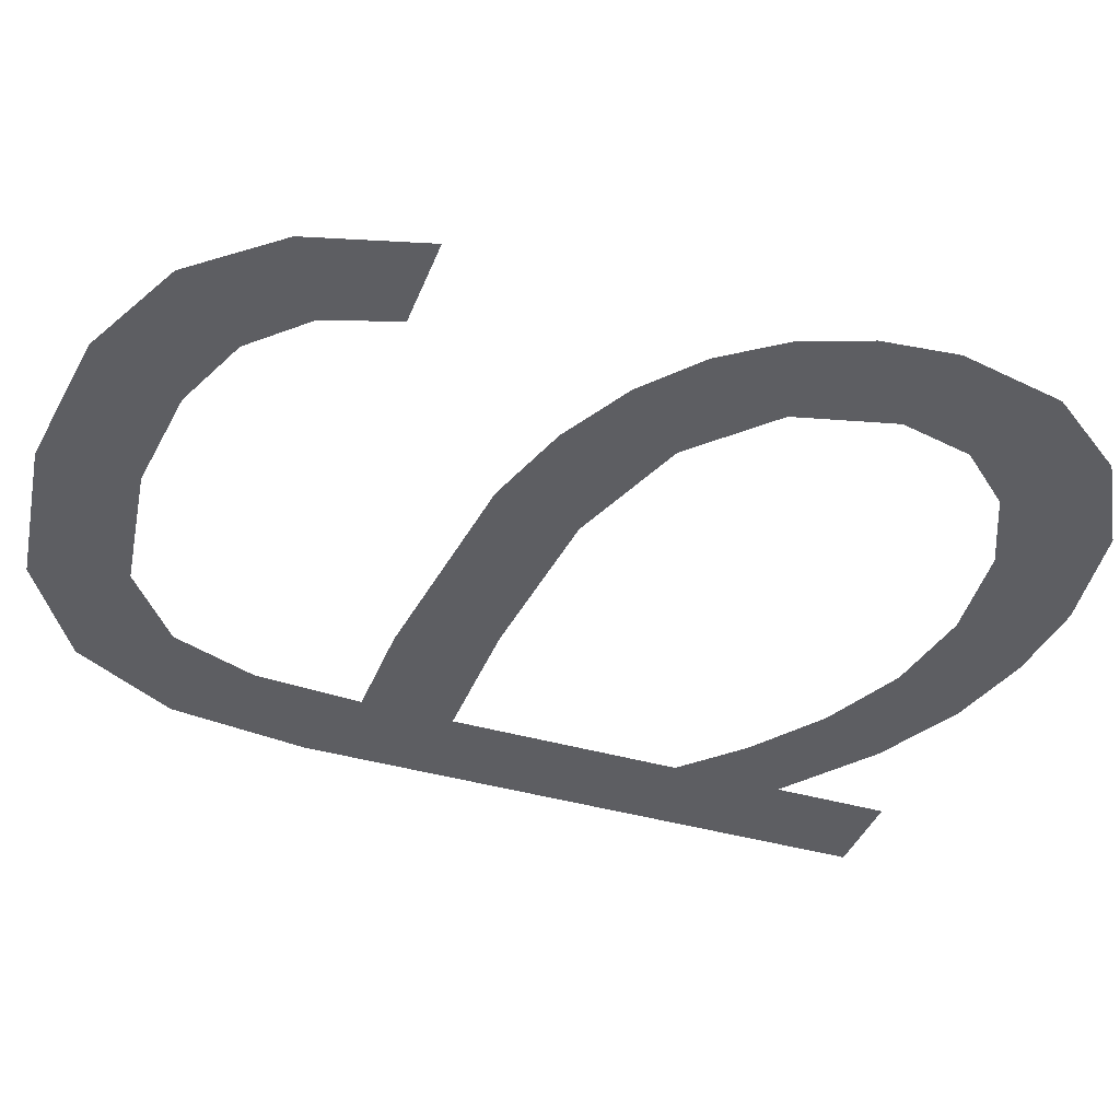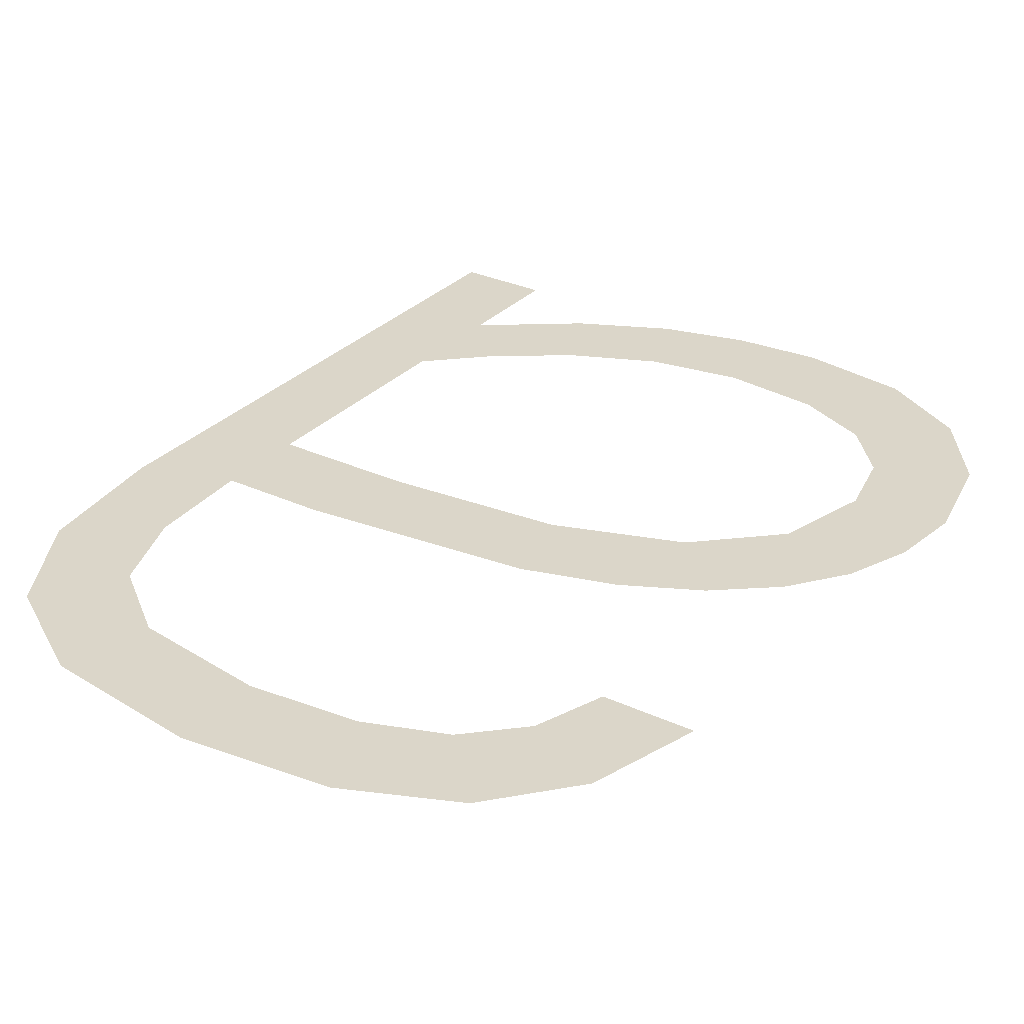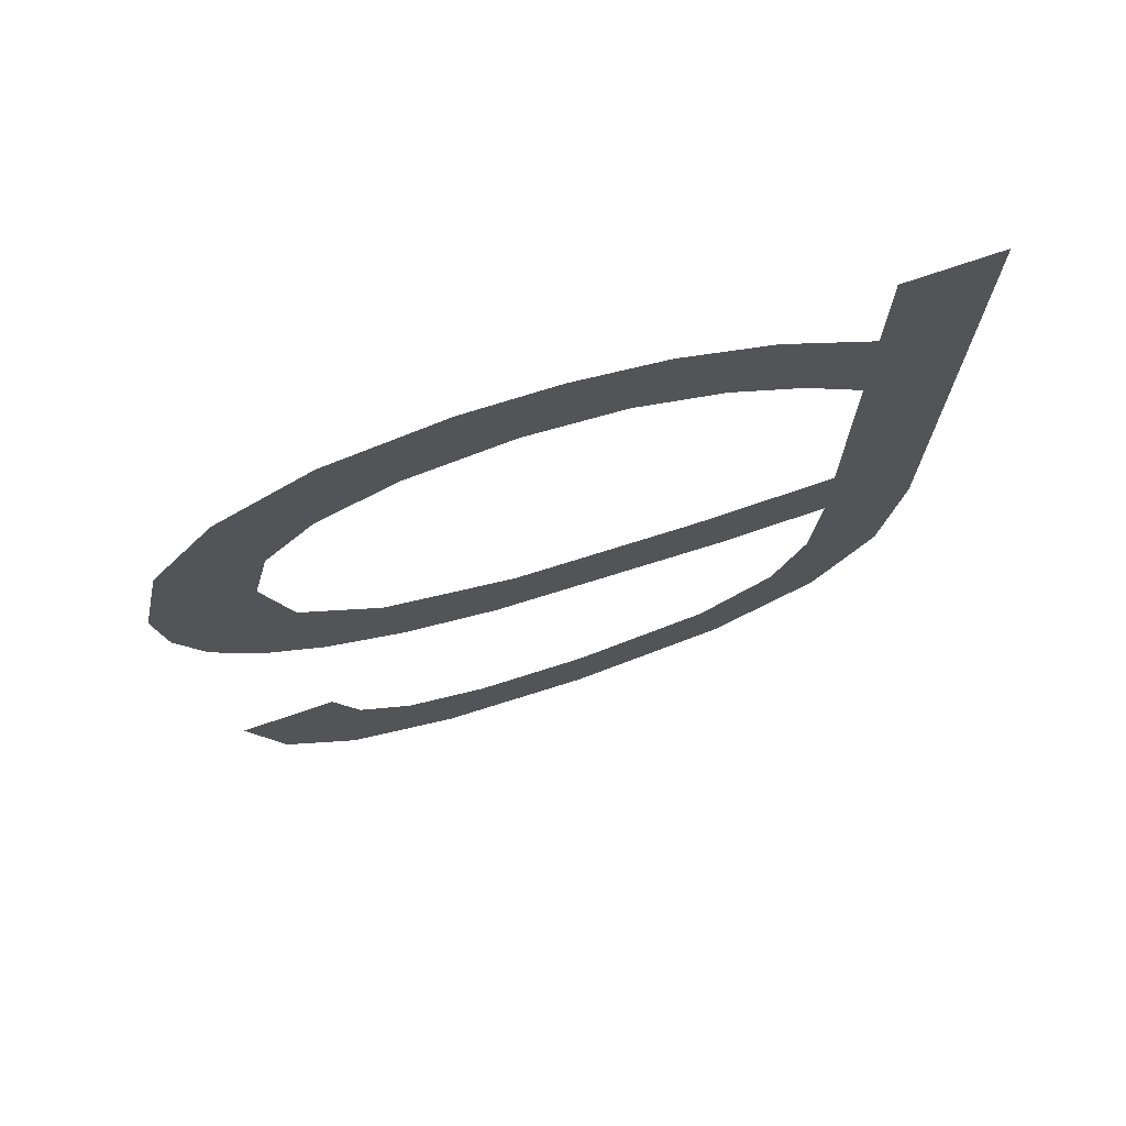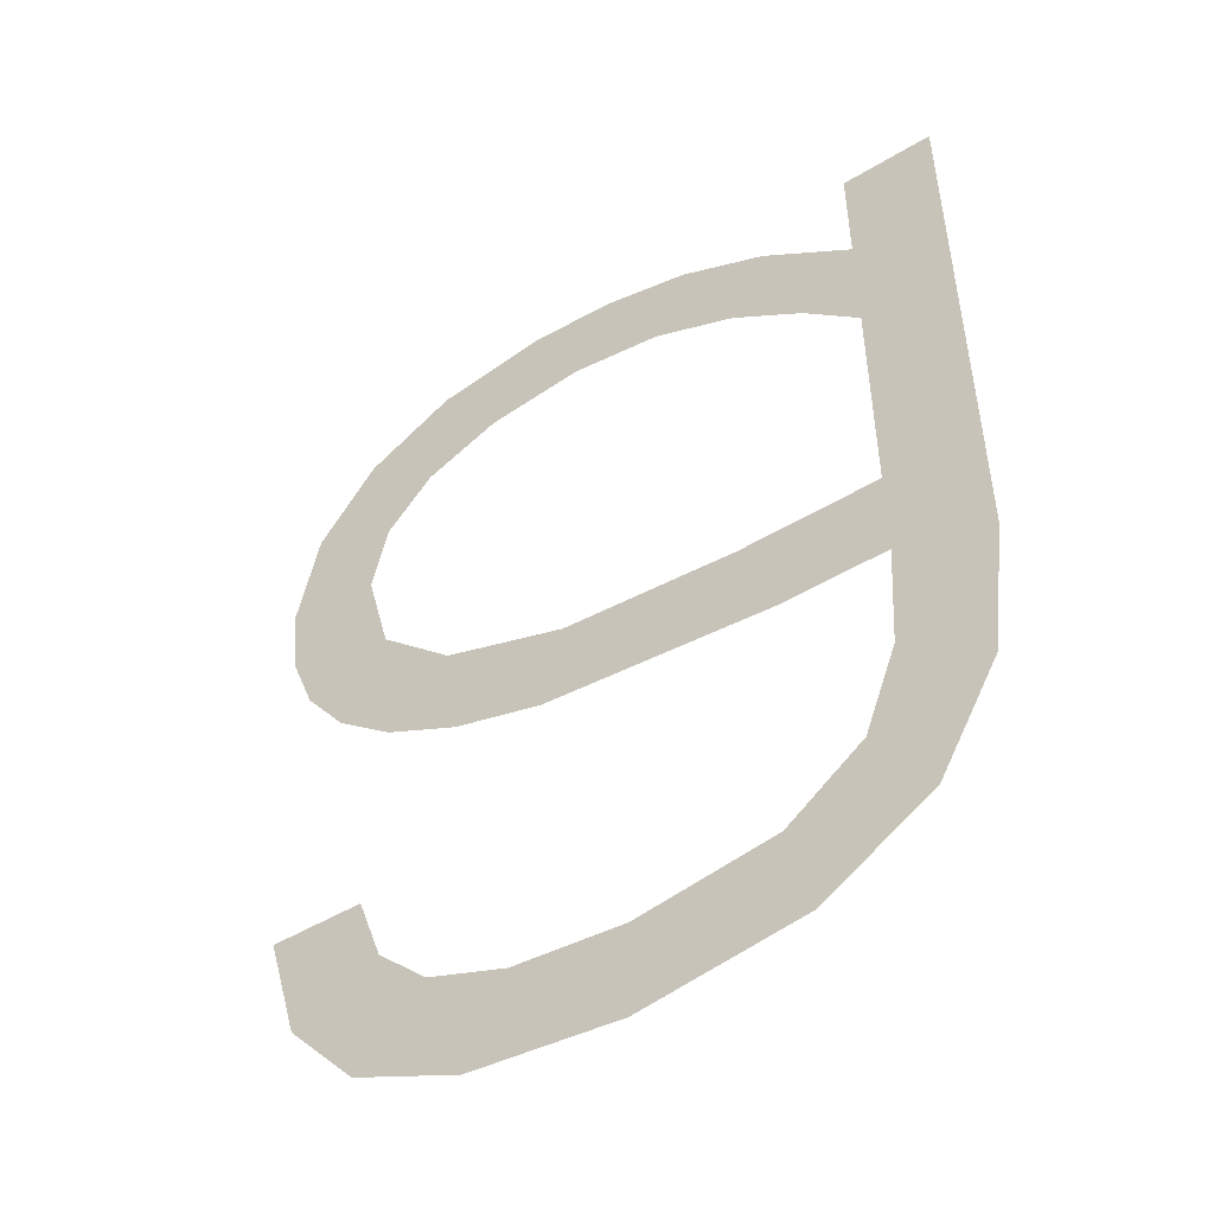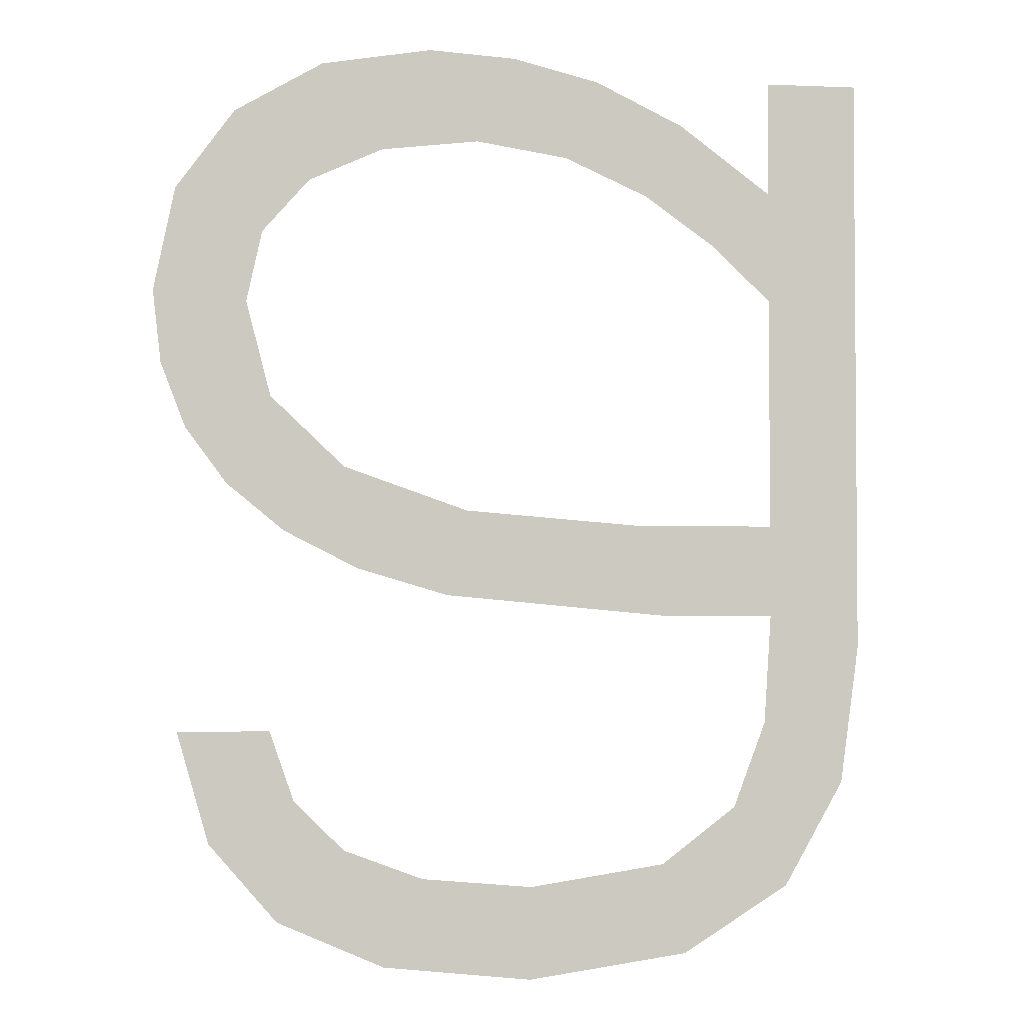
<metadata>
{"format":"obj","ext":"obj","renderer":"f3d","projection":"perspective","resolution":1024,"background":"white","views":[{"elev":-39.2,"azim":-110.0,"up":"+Y"},{"elev":30.0,"azim":-145.9,"up":"+Y"},{"elev":73.4,"azim":-18.9,"up":"+Z"},{"elev":-50.0,"azim":33.5,"up":"+Z"},{"elev":-2.8,"azim":-8.4,"up":"+Z"}]}
</metadata>
<code>
o mesh174/mesh174-geometry#mesh174-geometry
v 0.6273 -0.1558 0.2674
v 0.6278 -0.1558 0.2684
v 0.627 -0.1558 0.2684
v 0.6279 -0.1558 0.2667
v 0.6281 -0.1558 0.2678
v 0.6289 -0.1558 0.2663
v 0.6285 -0.1558 0.2673
v 0.6292 -0.1558 0.267
v 0.6302 -0.1558 0.2661
v 0.6302 -0.1558 0.267
v 0.6316 -0.1558 0.2663
v 0.6314 -0.1558 0.2671
v 0.6321 -0.1558 0.2677
v 0.6326 -0.1558 0.2669
v 0.6324 -0.1558 0.2684
v 0.6325 -0.1558 0.2694
v 0.6325 -0.1558 0.2702
v 0.6325 -0.1558 0.2723
v 0.6315 -0.1558 0.2694
v 0.6325 -0.1558 0.2733
v 0.6312 -0.1558 0.2702
v 0.6325 -0.1558 0.2744
v 0.6319 -0.1558 0.2728
v 0.6296 -0.1558 0.2704
v 0.6333 -0.1558 0.2744
v 0.6316 -0.1558 0.274
v 0.6294 -0.1558 0.2696
v 0.6331 -0.1558 0.2679
v 0.6313 -0.1558 0.2733
v 0.6286 -0.1558 0.2698
v 0.6333 -0.1558 0.2691
v 0.6308 -0.1558 0.2743
v 0.6285 -0.1558 0.2708
v 0.6305 -0.1558 0.2736
v 0.628 -0.1558 0.2702
v 0.6301 -0.1558 0.2745
v 0.6278 -0.1558 0.2714
v 0.6297 -0.1558 0.2738
v 0.6276 -0.1558 0.2722
v 0.6293 -0.1558 0.2746
v 0.6274 -0.1558 0.2706
v 0.6288 -0.1558 0.2737
v 0.6275 -0.1558 0.274
v 0.6283 -0.1558 0.2744
v 0.6271 -0.1558 0.2711
v 0.6278 -0.1558 0.2729
v 0.6282 -0.1558 0.2734
v 0.627 -0.1558 0.2733
v 0.6269 -0.1558 0.2717
v 0.6268 -0.1558 0.2723
f 1 2 3
f 2 1 4
f 3 2 1
f 4 1 2
f 2 4 5
f 5 4 2
f 5 4 6
f 6 4 5
f 5 6 7
f 7 6 5
f 7 6 8
f 8 6 7
f 8 6 9
f 9 6 8
f 8 9 10
f 10 9 8
f 10 9 11
f 11 9 10
f 10 11 12
f 12 11 10
f 12 11 13
f 13 11 12
f 13 11 14
f 14 11 13
f 13 14 15
f 15 14 13
f 15 14 16
f 16 14 15
f 16 14 17
f 17 14 16
f 17 14 18
f 18 14 17
f 17 19 16
f 16 19 17
f 18 14 20
f 20 14 18
f 21 19 17
f 17 19 21
f 20 14 22
f 22 14 20
f 20 23 18
f 18 23 20
f 24 19 21
f 21 19 24
f 22 14 25
f 25 14 22
f 26 23 20
f 20 23 26
f 24 27 19
f 19 27 24
f 25 14 28
f 28 14 25
f 26 29 23
f 23 29 26
f 24 30 27
f 27 30 24
f 25 28 31
f 31 28 25
f 32 29 26
f 26 29 32
f 33 30 24
f 24 30 33
f 32 34 29
f 29 34 32
f 33 35 30
f 30 35 33
f 36 34 32
f 32 34 36
f 37 35 33
f 33 35 37
f 36 38 34
f 34 38 36
f 39 35 37
f 37 35 39
f 40 38 36
f 36 38 40
f 39 41 35
f 35 41 39
f 40 42 38
f 38 42 40
f 43 41 39
f 39 41 43
f 44 42 40
f 40 42 44
f 43 45 41
f 41 45 43
f 46 43 39
f 39 43 46
f 44 47 42
f 42 47 44
f 48 45 43
f 43 45 48
f 43 46 44
f 44 46 43
f 44 46 47
f 47 46 44
f 48 49 45
f 45 49 48
f 49 48 50
f 50 48 49

</code>
